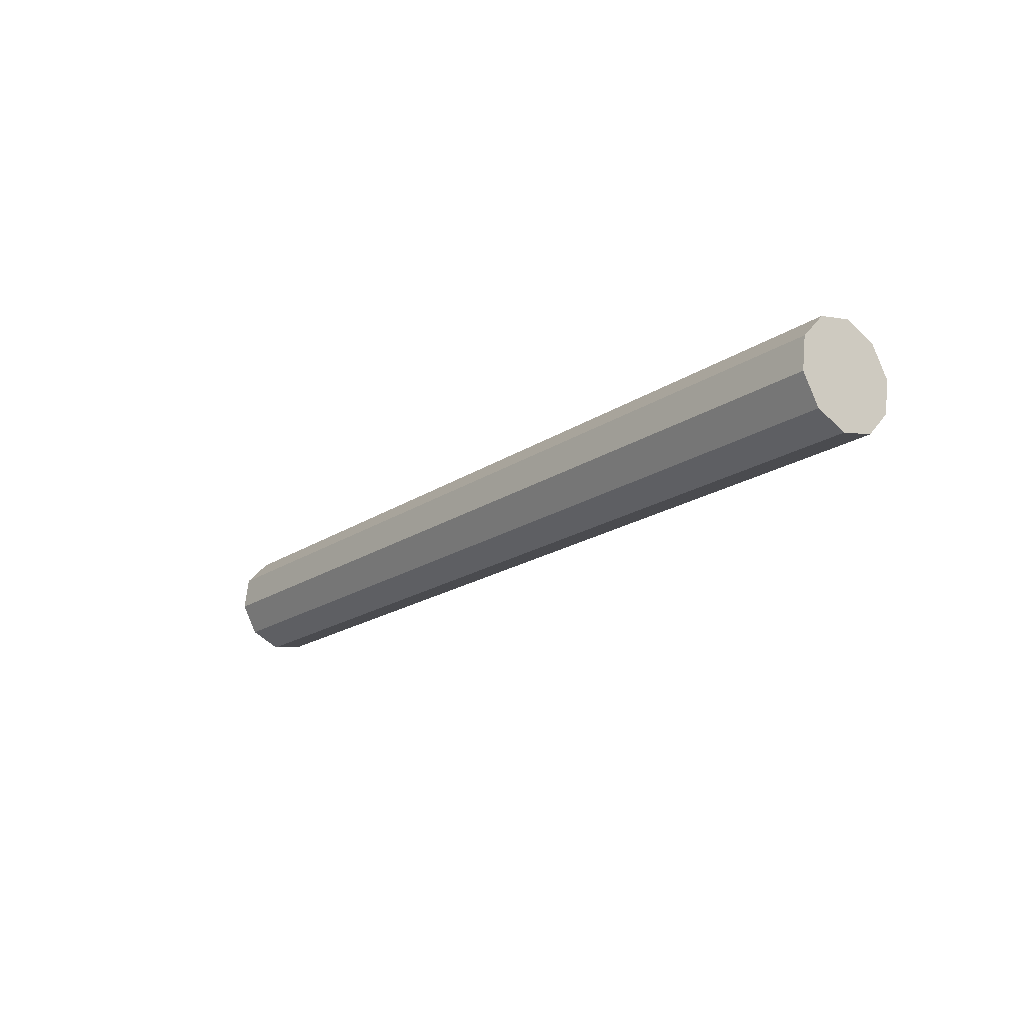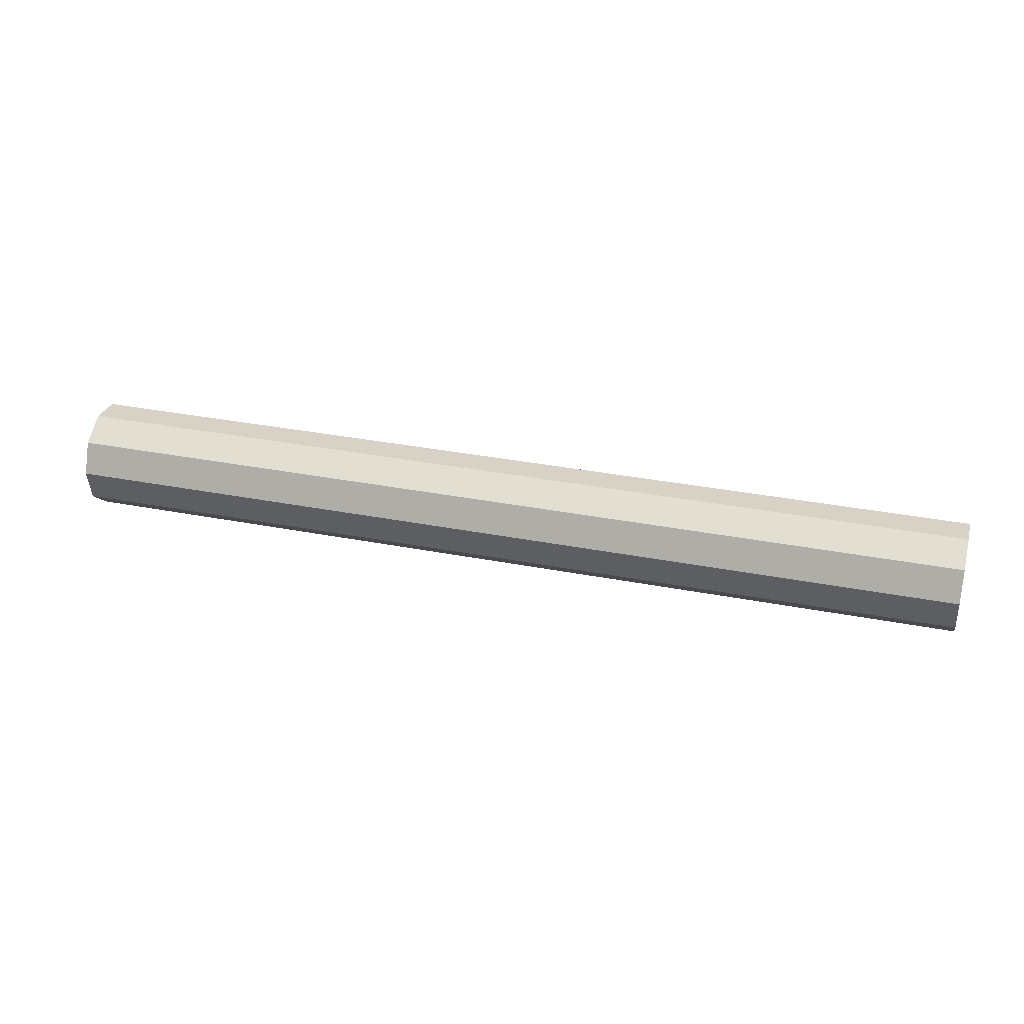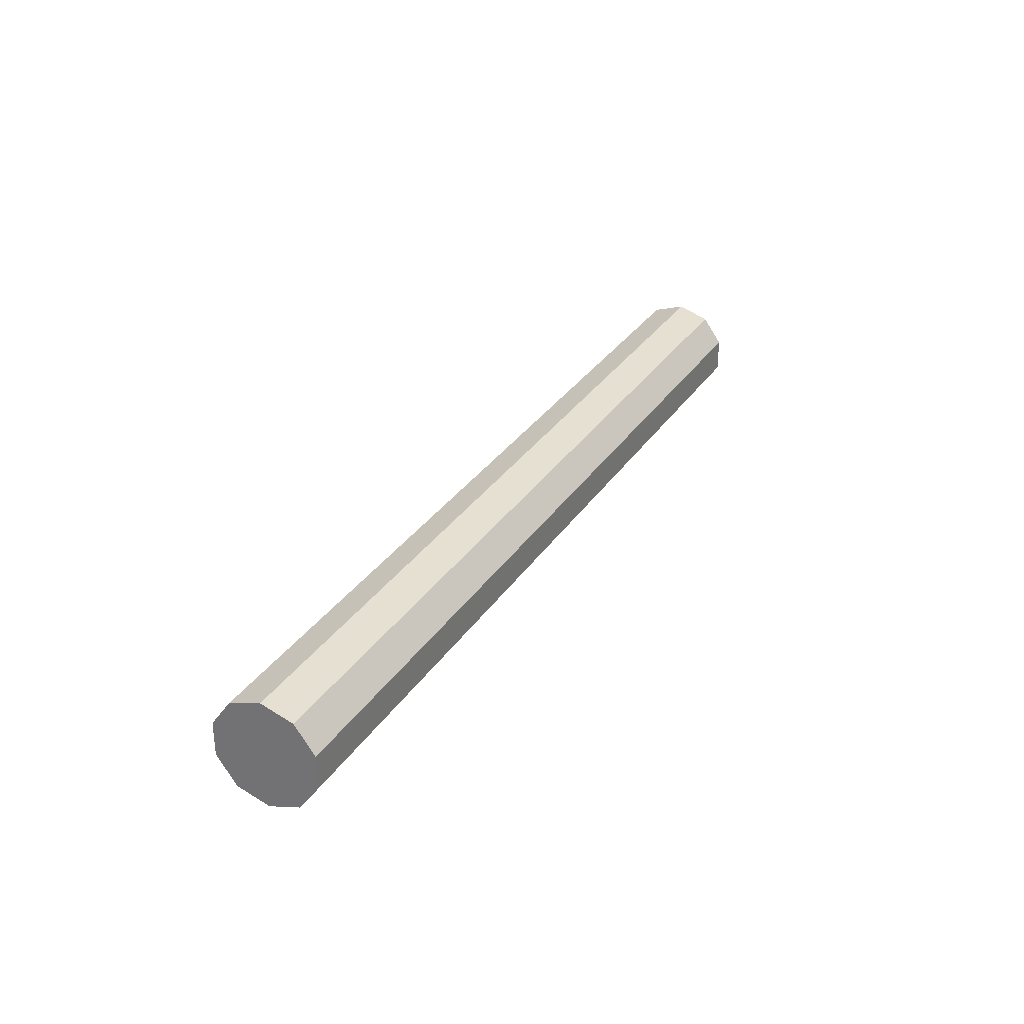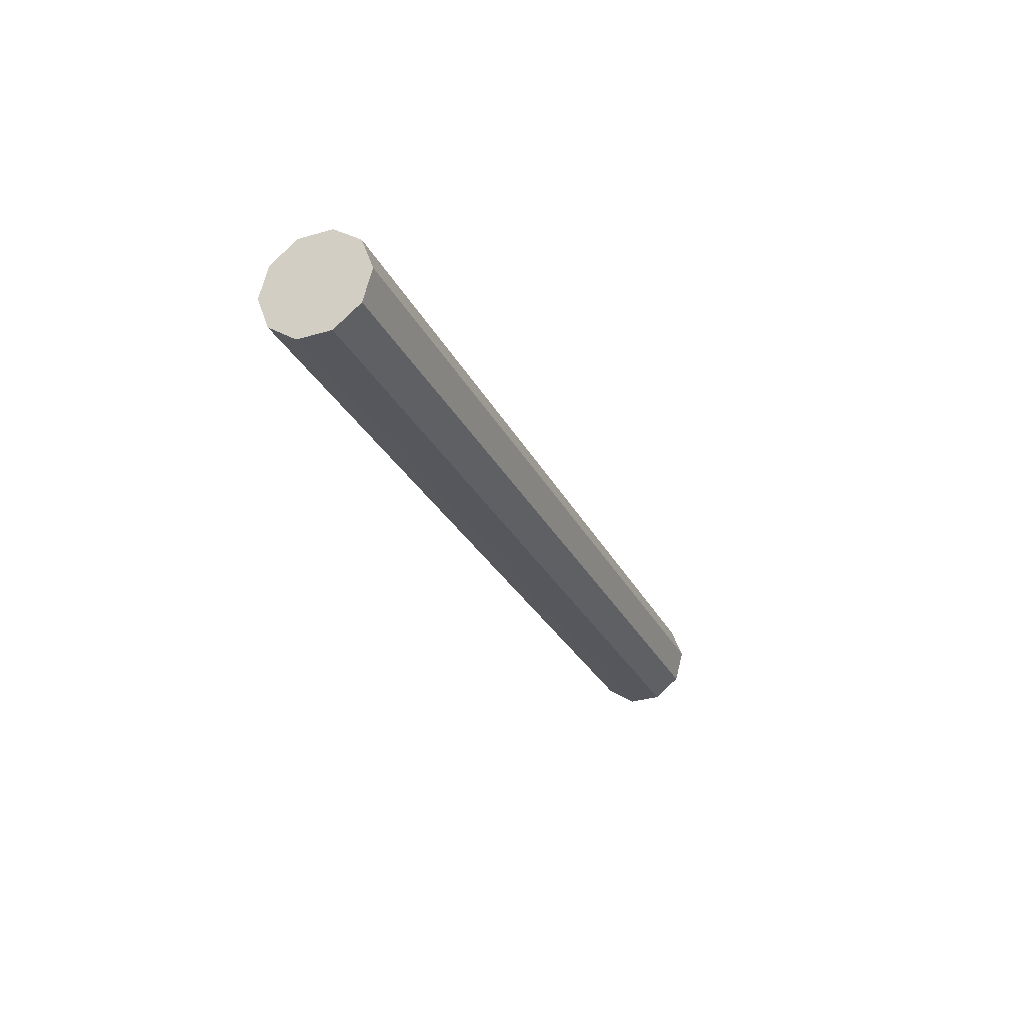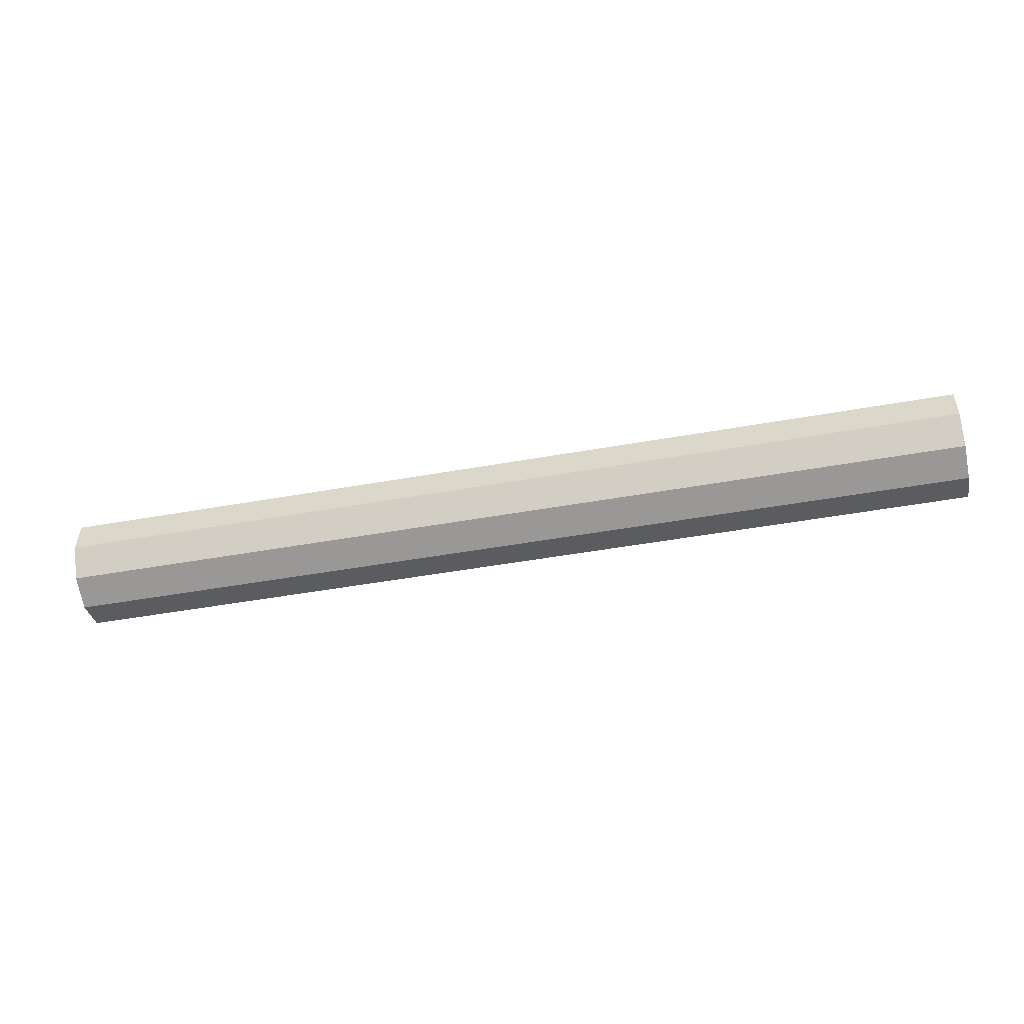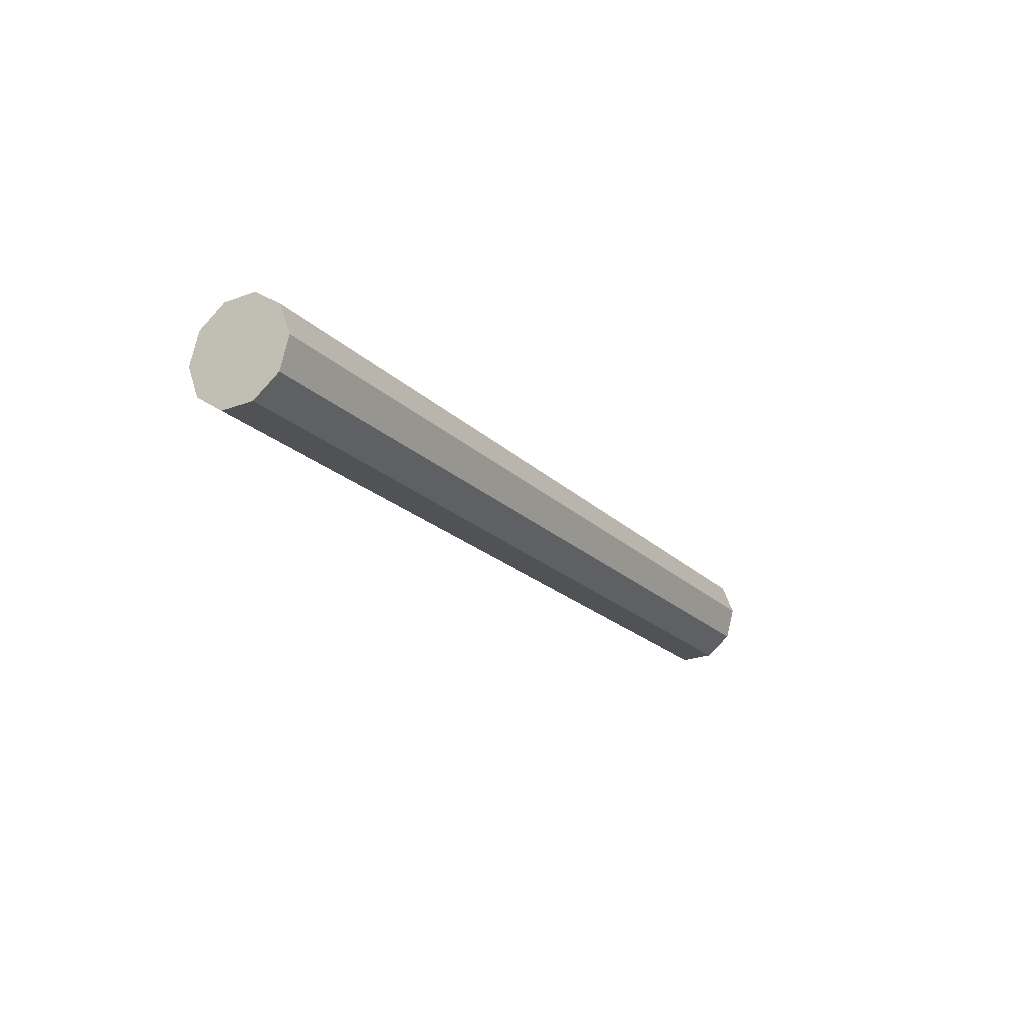
<metadata>
{"format":"obj","ext":"obj","renderer":"f3d","projection":"perspective","resolution":1024,"background":"white","views":[{"elev":-25.7,"azim":-127.4,"up":"+Z"},{"elev":11.4,"azim":-164.9,"up":"+Z"},{"elev":36.2,"azim":118.0,"up":"+Z"},{"elev":-25.8,"azim":105.8,"up":"+Y"},{"elev":-18.3,"azim":11.2,"up":"+Z"},{"elev":-19.2,"azim":115.0,"up":"+Y"}]}
</metadata>
<code>
g default
v 58.83 6.946 -2.707
v 58.87 7.336 -3.185
v 58.88 7.933 -3.345
v 58.85 8.509 -3.125
v 58.79 8.845 -2.609
v 58.73 8.812 -1.994
v 58.69 8.423 -1.516
v 58.69 7.826 -1.356
v 58.72 7.249 -1.577
v 58.77 6.913 -2.092
v 75.66 7.217 -1.099
v 75.7 7.607 -1.577
v 75.71 8.204 -1.736
v 75.68 8.781 -1.516
v 75.62 9.117 -1
v 75.56 9.084 -0.386
v 75.53 8.694 0.09231
v 75.52 8.097 0.2519
v 75.55 7.521 0.03168
v 75.6 7.184 -0.4841
v 58.78 7.879 -2.351
v 75.61 8.151 -0.7423
g pCylinder1
f 1 2 12 11
f 2 3 13 12
f 3 4 14 13
f 4 5 15 14
f 5 6 16 15
f 6 7 17 16
f 7 8 18 17
f 8 9 19 18
f 9 10 20 19
f 10 1 11 20
f 2 1 21
f 3 2 21
f 4 3 21
f 5 4 21
f 6 5 21
f 7 6 21
f 8 7 21
f 9 8 21
f 10 9 21
f 1 10 21
f 11 12 22
f 12 13 22
f 13 14 22
f 14 15 22
f 15 16 22
f 16 17 22
f 17 18 22
f 18 19 22
f 19 20 22
f 20 11 22

</code>
